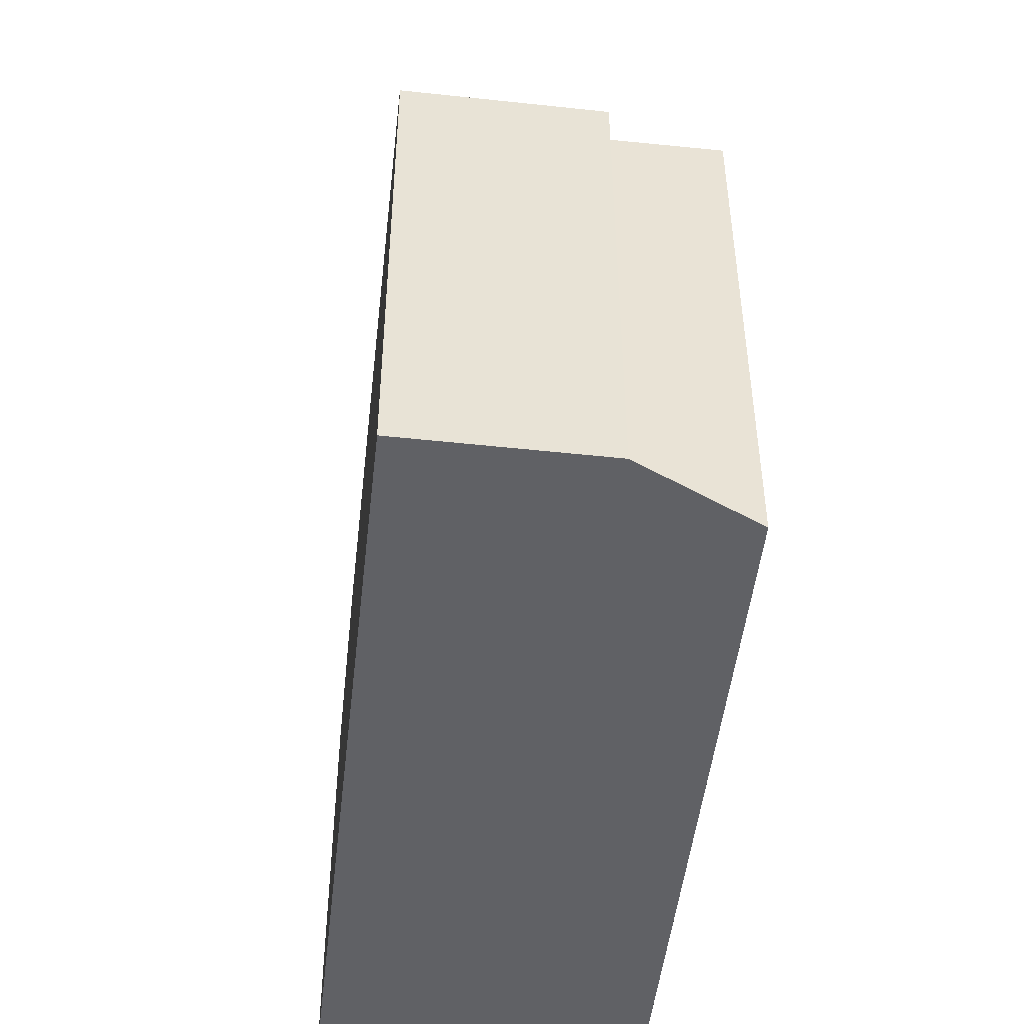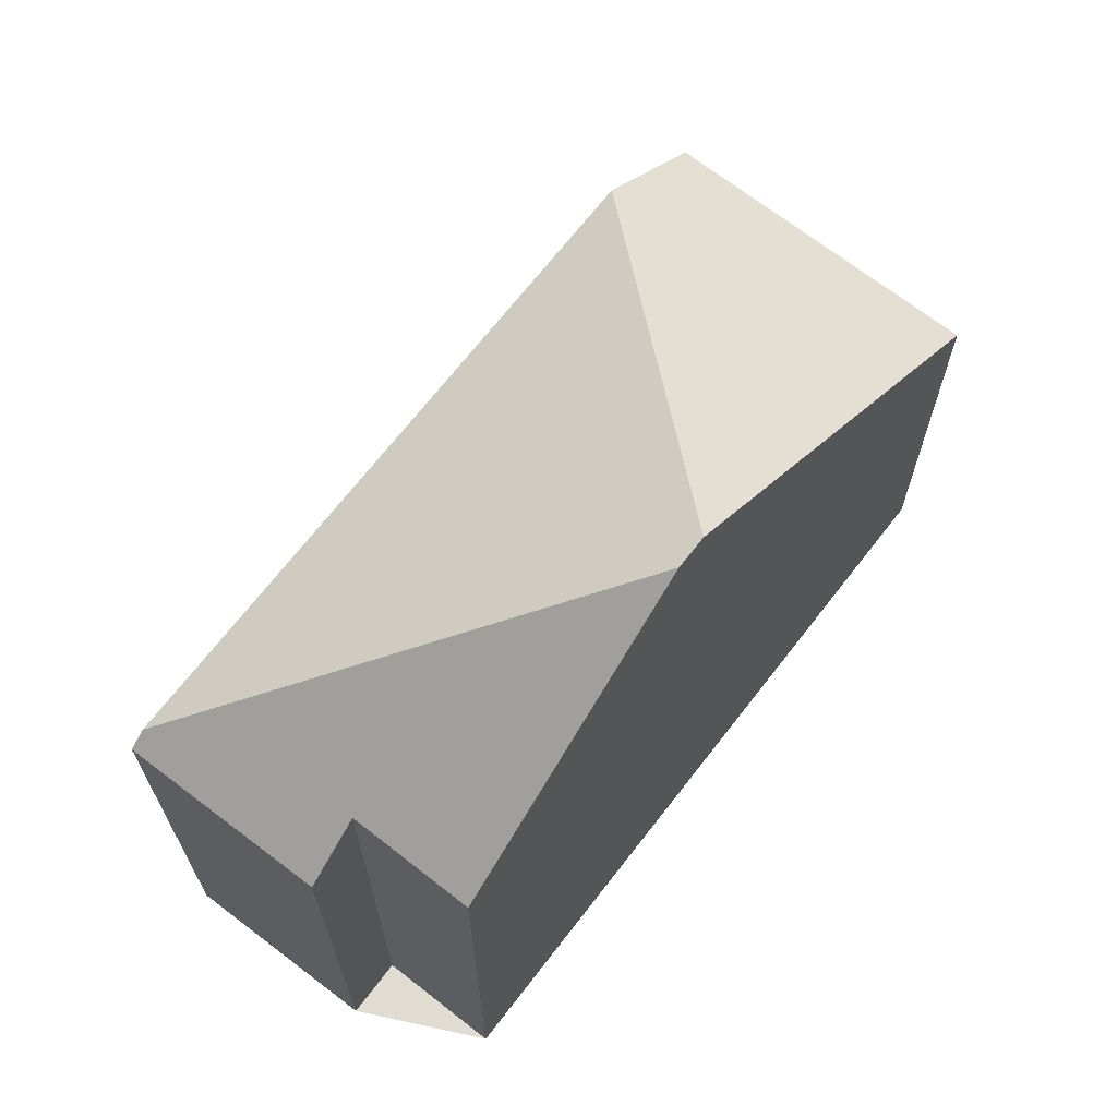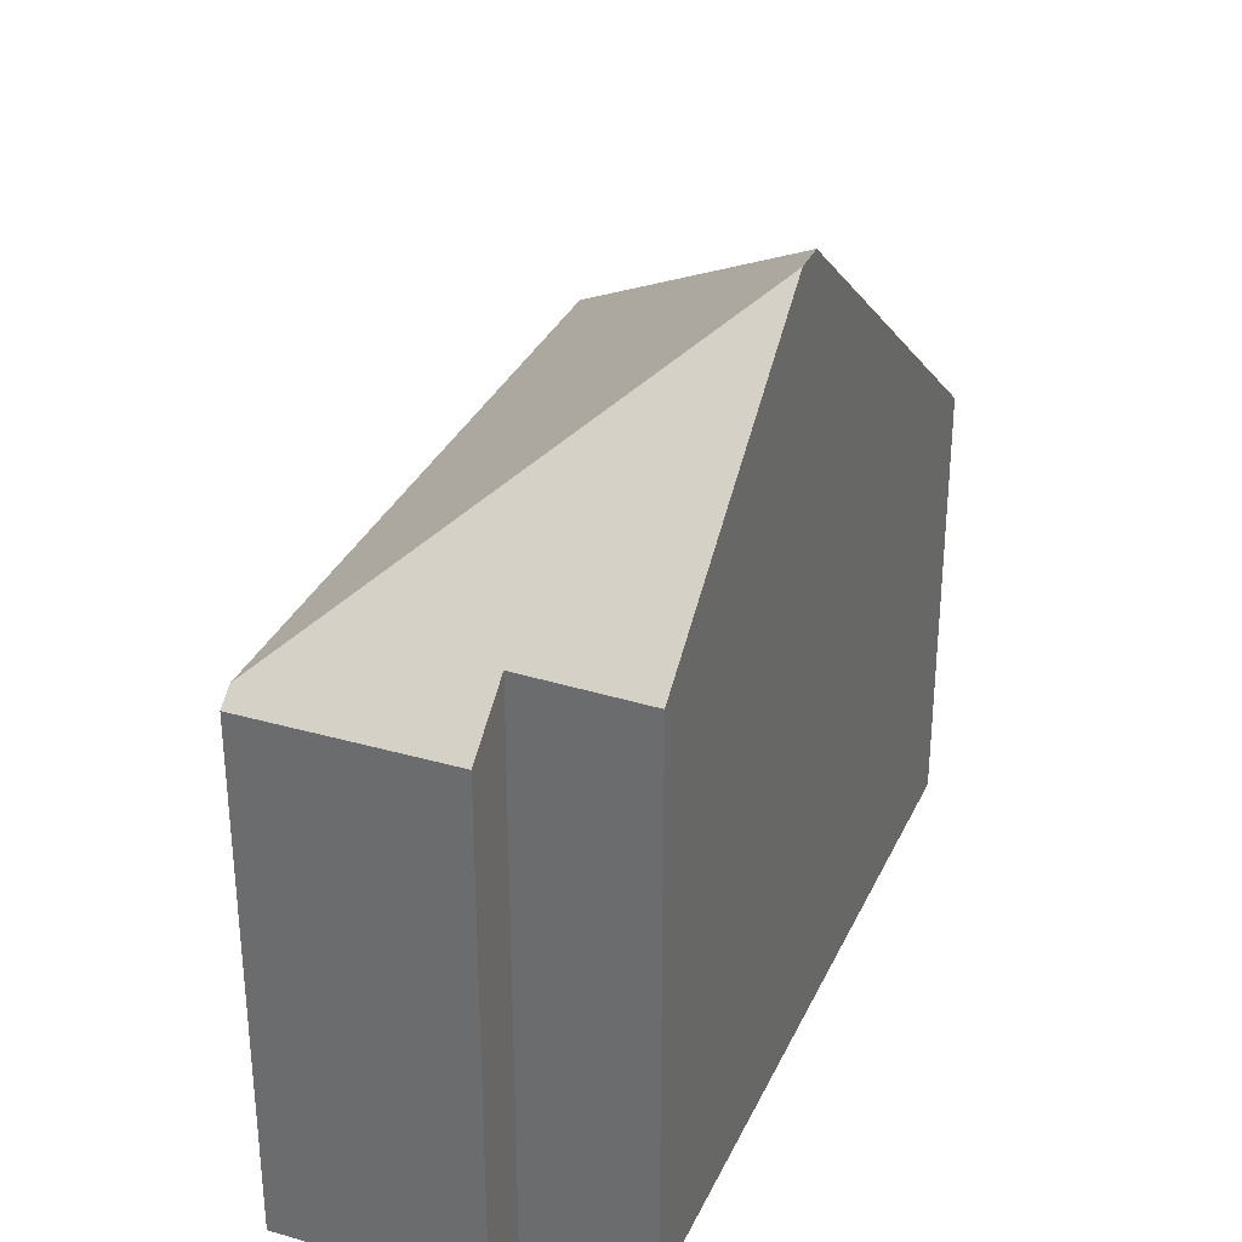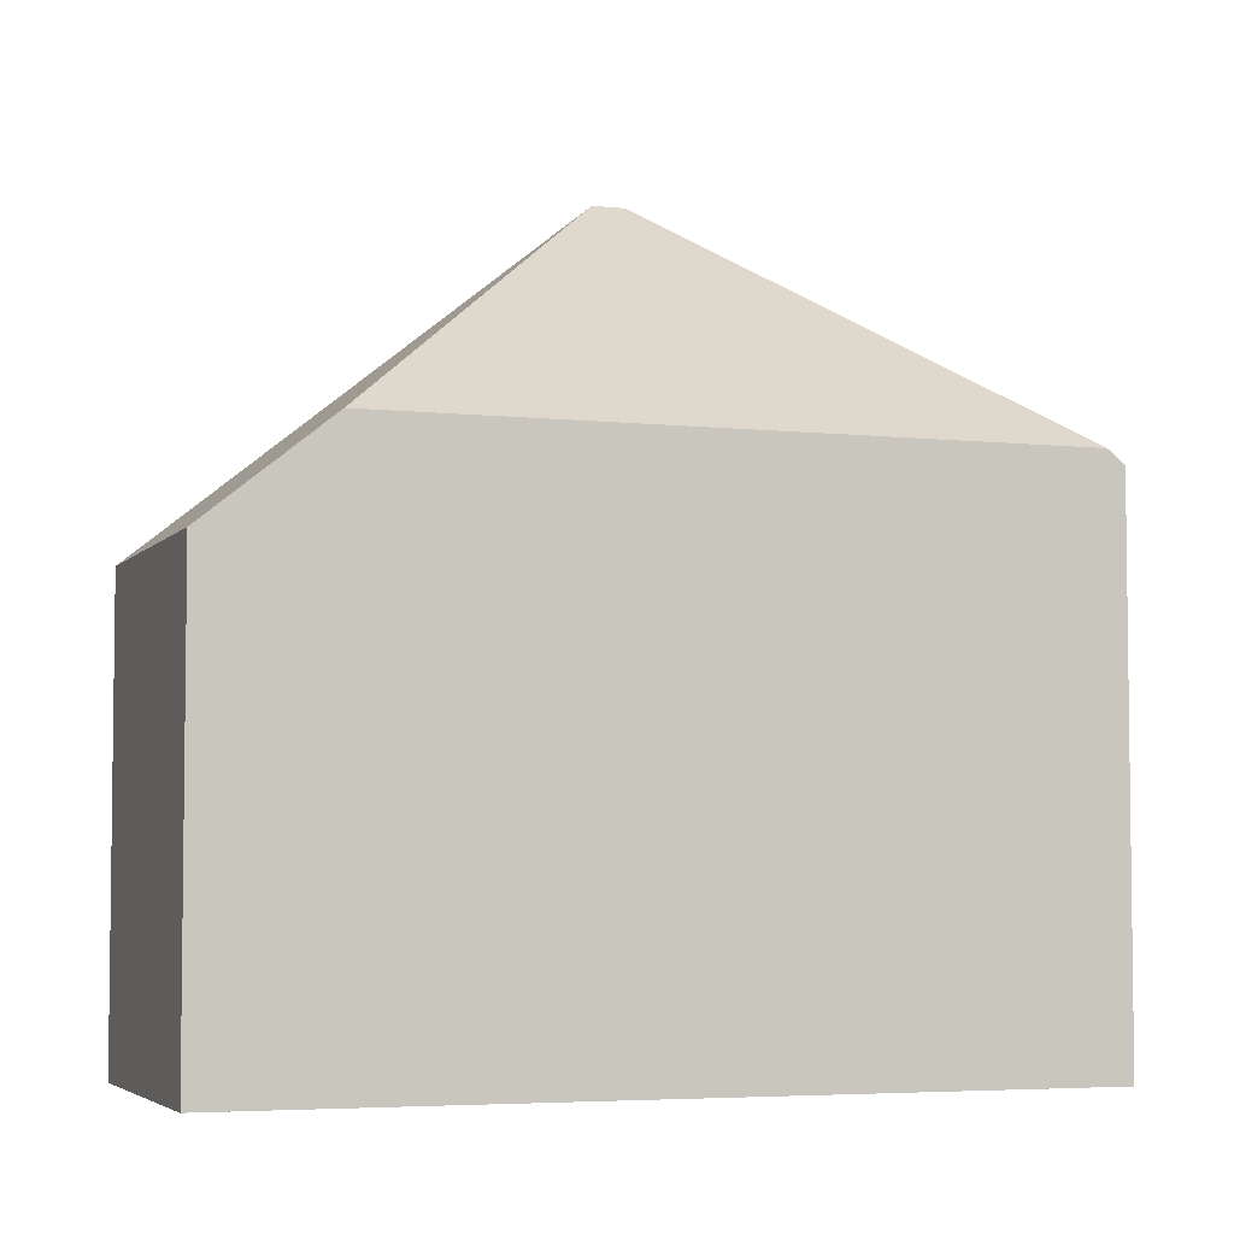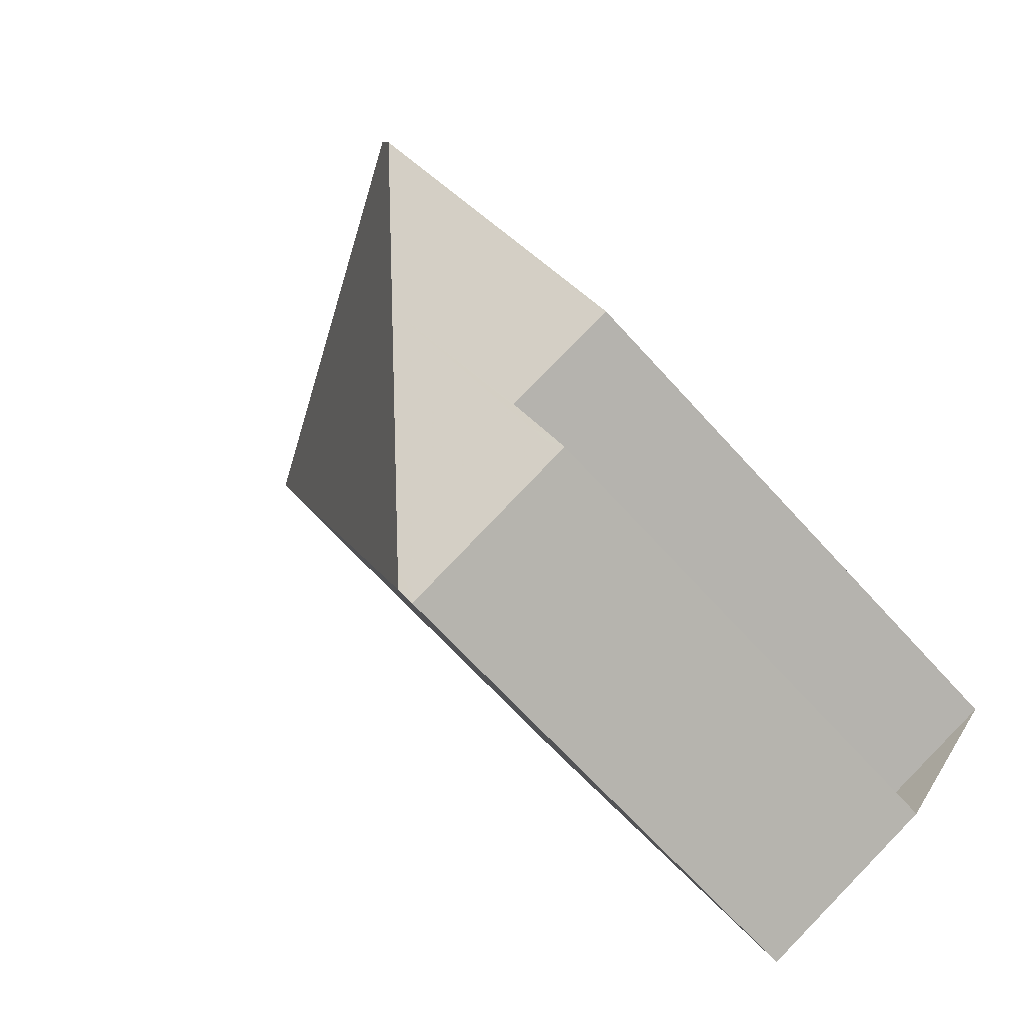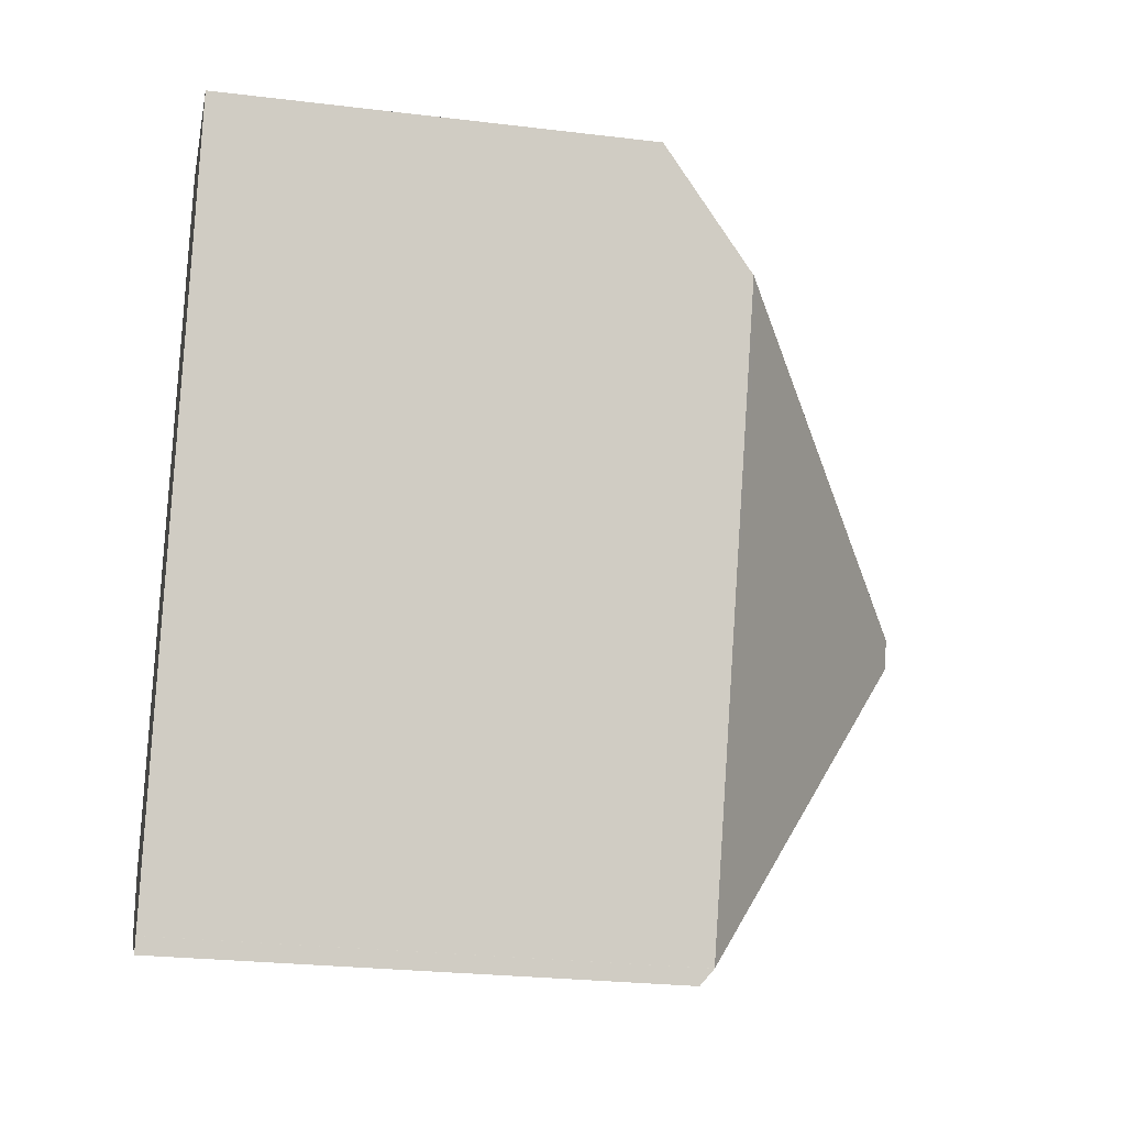
<metadata>
{"format":"obj","ext":"obj","renderer":"f3d","projection":"perspective","resolution":1024,"background":"white","views":[{"elev":-49.3,"azim":13.4,"up":"+Z"},{"elev":69.0,"azim":57.6,"up":"+Z"},{"elev":33.1,"azim":41.8,"up":"+Z"},{"elev":-4.8,"azim":-89.5,"up":"+Z"},{"elev":-67.2,"azim":42.1,"up":"+Y"},{"elev":-26.1,"azim":-100.8,"up":"+Y"}]}
</metadata>
<code>
v -1539 -2482 7.312
v -1534 -2480 7.328
v -1532 -2492 9.493
v -1531 -2493 8.7
v -1534 -2494 8.696
v -1530 -2492 9.473
v -1538 -2484 8.929
v -1531 -2487 13.11
v -1534 -2494 8.923
v -1531 -2487 13.11
v -1534 -2494 9.059
v -1538 -2484 9.065
v -1534 -2494 9.059
v -1535 -2494 8.923
v -1534 -2494 9.097
v -1531 -2487 13.11
v -1538 -2484 8.929
v -1531 -2487 13.11
v -1534 -2494 8.923
v -1539 -2482 7.312
v -1538 -2484 9.065
v -1534 -2494 9.059
v -1534 -2494 8.697
v -1534 -2494 9.097
v -1531 -2493 9.101
v -1539 -2482 7.329
v -1539 -2482 7.329
v -1534 -2480 7.346
v -1539 -2482 7.575
v -1539 -2482 7.575
v -1534 -2480 7.592
v -1531 -2487 13.09
v -1531 -2487 13.09
v -1531 -2487 13.09
v -1530 -2492 9.473
v -1534 -2480 7.346
v -1534 -2480 7.328
v -1531 -2487 13.09
v -1534 -2480 7.592
v -1534 -2494 8.922
v -1534 -2494 8.921
v -1531 -2493 8.9
v -1536 -2481 7.322
v -1536 -2481 7.339
v -1534 -2486 11.43
v -1536 -2481 7.585
v -1531 -2493 8.9
v -1532 -2493 9.101
v -1533 -2490 11.43
v -1533 -2490 11.43
v -1534 -2486 11.43
v -1531 -2493 8.7
v -1539 -2482 7.312
v -1539 -2482 7.312
v -1539 -2482 0
v -1539 -2482 0
v -1534 -2480 7.346
v -1534 -2480 7.328
v -1534 -2480 0
v -1534 -2480 0
v -1531 -2493 9.101
v -1532 -2492 9.493
v -1532 -2492 0
v -1531 -2493 1.776e-15
v -1531 -2493 8.7
v -1531 -2493 8.7
v -1531 -2493 -1.776e-15
v -1531 -2493 -1.776e-15
v -1534 -2494 8.922
v -1534 -2494 8.696
v -1534 -2494 0
v -1534 -2494 0
v -1530 -2492 9.473
v -1530 -2492 9.473
v -1530 -2492 0
v -1530 -2492 0
v -1531 -2487 13.11
v -1531 -2487 13.11
v -1531 -2487 -1.776e-15
v -1531 -2487 0
v -1535 -2494 8.923
v -1534 -2494 8.923
v -1534 -2494 0
v -1535 -2494 0
v -1538 -2484 8.929
v -1535 -2494 8.923
v -1535 -2494 0
v -1538 -2484 0
v -1539 -2482 7.575
v -1538 -2484 8.929
v -1538 -2484 0
v -1539 -2482 0
v -1530 -2492 9.473
v -1531 -2487 13.11
v -1531 -2487 0
v -1530 -2492 0
v -1536 -2481 7.322
v -1539 -2482 7.312
v -1539 -2482 0
v -1536 -2481 0
v -1534 -2494 8.696
v -1534 -2494 8.697
v -1534 -2494 0
v -1534 -2494 0
v -1531 -2493 8.9
v -1531 -2493 9.101
v -1531 -2493 1.776e-15
v -1531 -2493 0
v -1539 -2482 7.312
v -1539 -2482 7.329
v -1539 -2482 0
v -1539 -2482 0
v -1534 -2480 7.592
v -1534 -2480 7.346
v -1534 -2480 0
v -1534 -2480 8.882e-16
v -1539 -2482 7.329
v -1539 -2482 7.575
v -1539 -2482 0
v -1539 -2482 0
v -1531 -2487 13.11
v -1534 -2480 7.592
v -1534 -2480 8.882e-16
v -1531 -2487 -1.776e-15
v -1532 -2492 9.493
v -1530 -2492 9.473
v -1530 -2492 0
v -1532 -2492 0
v -1534 -2480 7.328
v -1534 -2480 7.328
v -1534 -2480 8.882e-16
v -1534 -2480 0
v -1534 -2494 8.923
v -1534 -2494 8.922
v -1534 -2494 0
v -1534 -2494 0
v -1531 -2493 8.7
v -1531 -2493 8.9
v -1531 -2493 0
v -1531 -2493 -1.776e-15
v -1534 -2480 7.328
v -1536 -2481 7.322
v -1536 -2481 0
v -1534 -2480 8.882e-16
v -1534 -2494 8.697
v -1531 -2493 8.7
v -1531 -2493 -1.776e-15
v -1534 -2494 0
v -1532 -2492 0
v -1531 -2493 0
v -1534 -2494 0
v -1539 -2482 0
v -1534 -2480 0
v -1530 -2492 0
f 27 1 20 26
f 51 34 32 49
f 14 7 12 13
f 13 11 9 14
f 15 11 13
f 50 33 35 3 25 48
f 37 2 28 36
f 41 23 5 40
f 47 42 4 52
f 30 27 26 29
f 36 28 31 39
f 29 21 17 30
f 39 31 16 38
f 34 8 10 32
f 33 18 6 35
f 44 26 20 43
f 46 29 26 44
f 45 21 29 46
f 40 19 22 41
f 48 25 42 47
f 43 37 36 44
f 44 36 39 46
f 46 39 38 45
f 47 41 22 24 48
f 49 15 13 12 51
f 48 24 50
f 52 23 41 47
f 54 55 56 53
f 58 59 60 57
f 62 63 64 61
f 66 67 68 65
f 70 71 72 69
f 74 75 76 73
f 78 79 80 77
f 82 83 84 81
f 86 87 88 85
f 90 91 92 89
f 94 95 96 93
f 98 99 100 97
f 102 103 104 101
f 106 107 108 105
f 110 111 112 109
f 114 115 116 113
f 118 119 120 117
f 122 123 124 121
f 126 127 128 125
f 130 131 132 129
f 134 135 136 133
f 138 139 140 137
f 142 143 144 141
f 146 147 148 145
f 150 151 152 153 154 149

</code>
